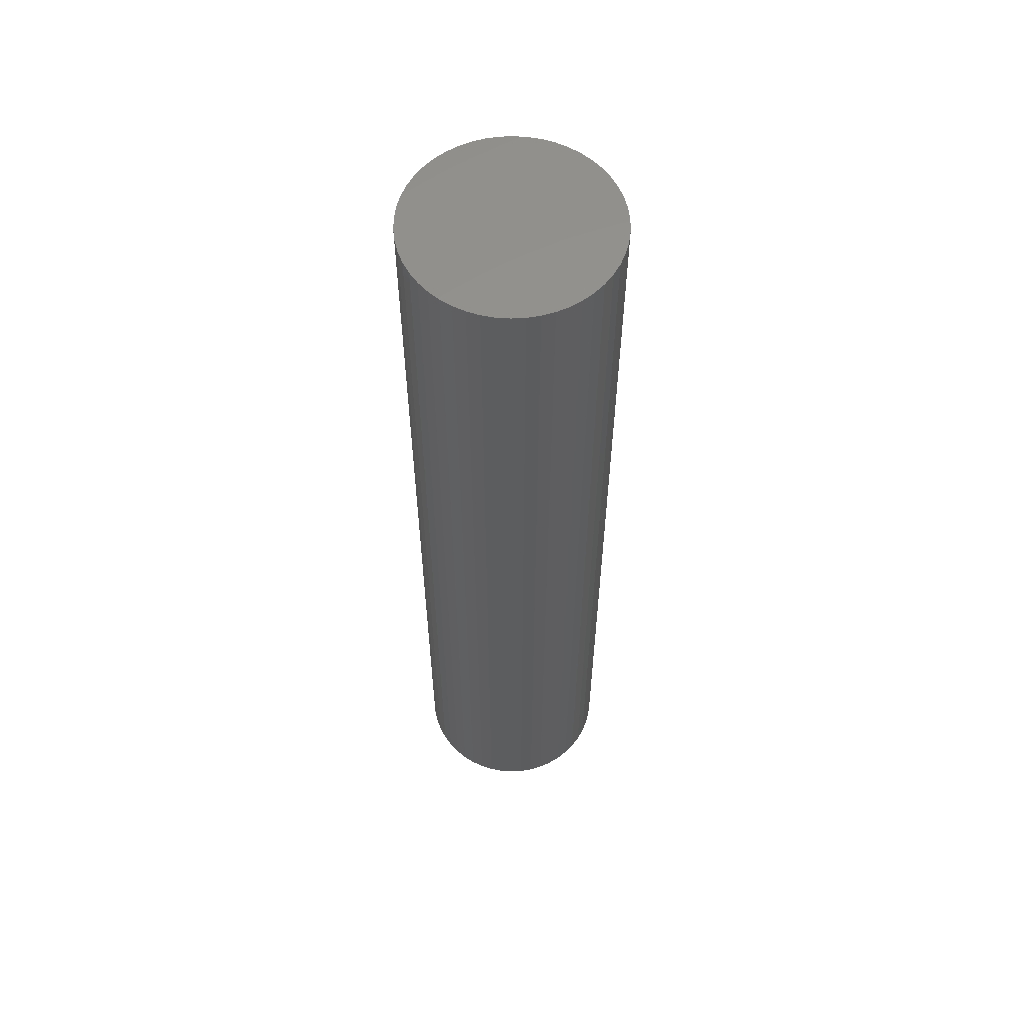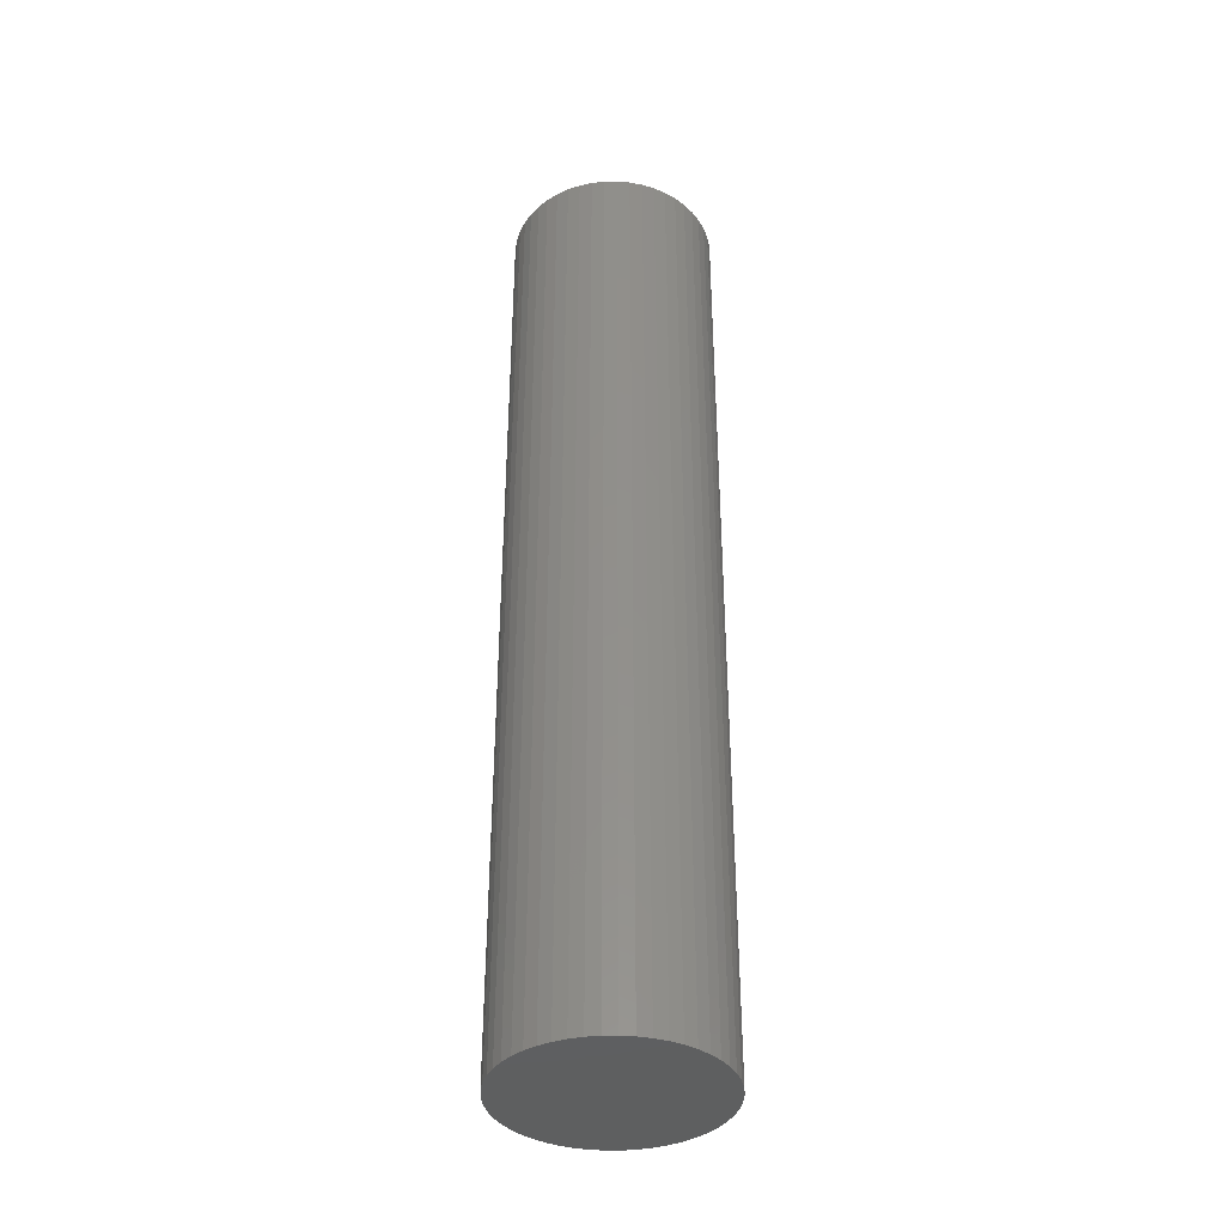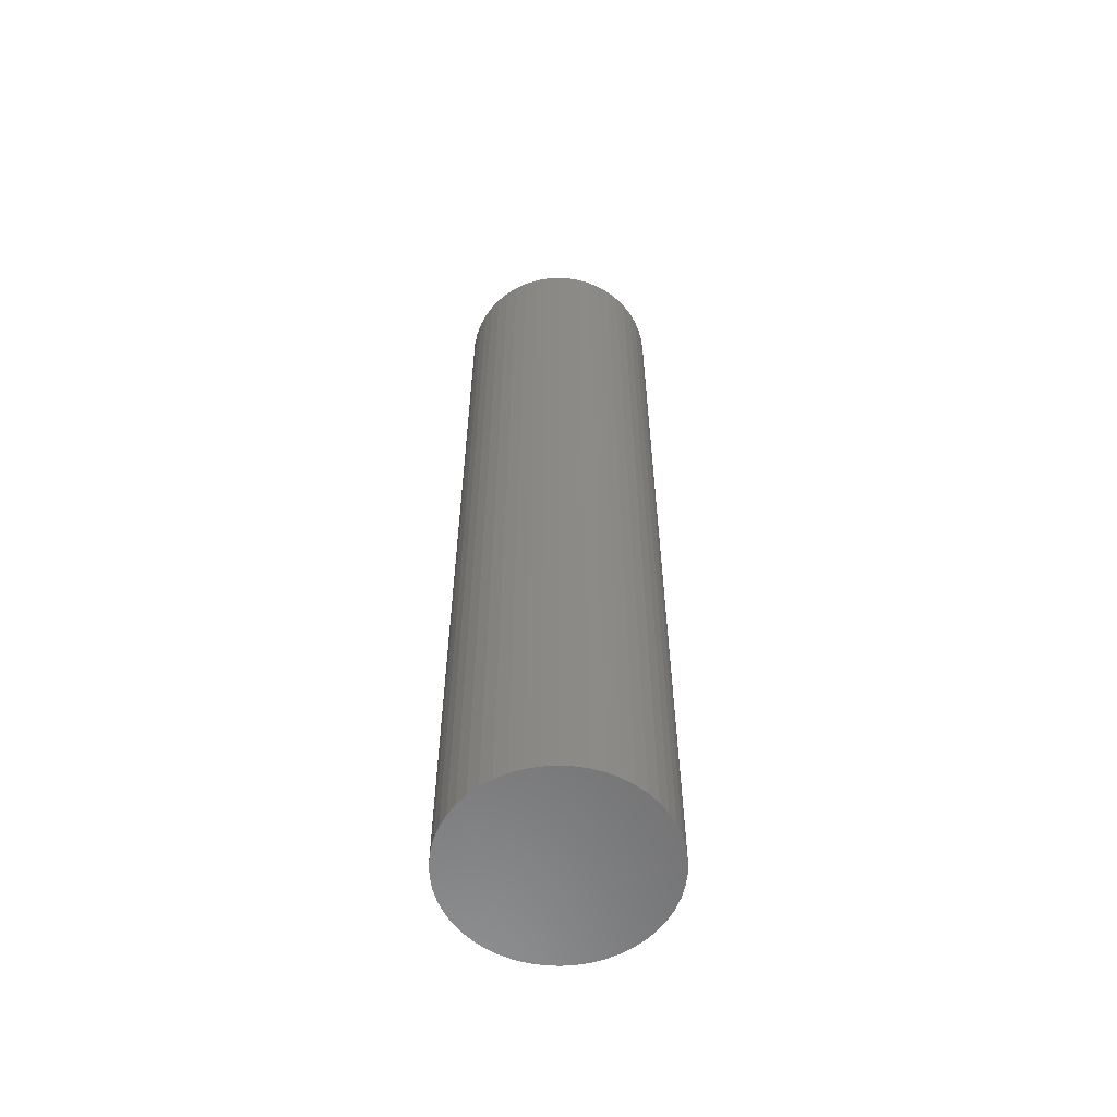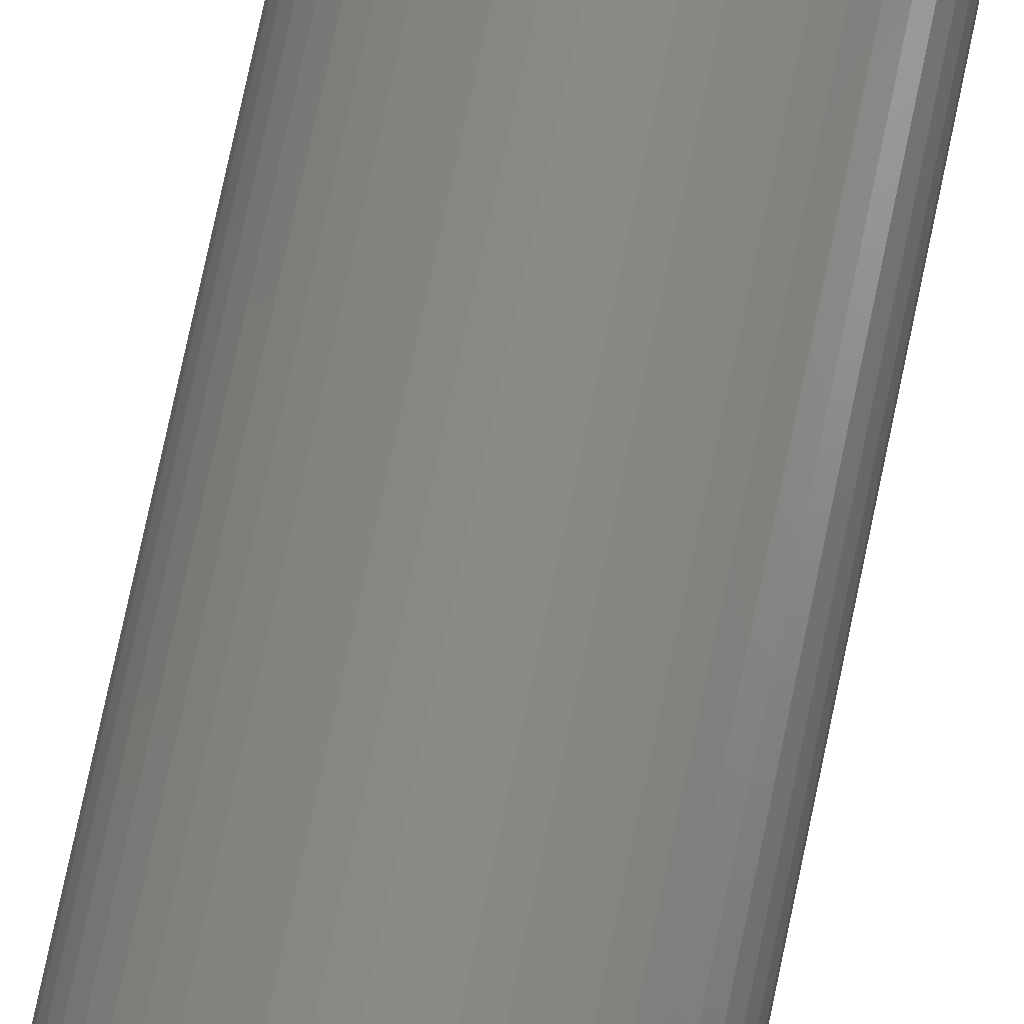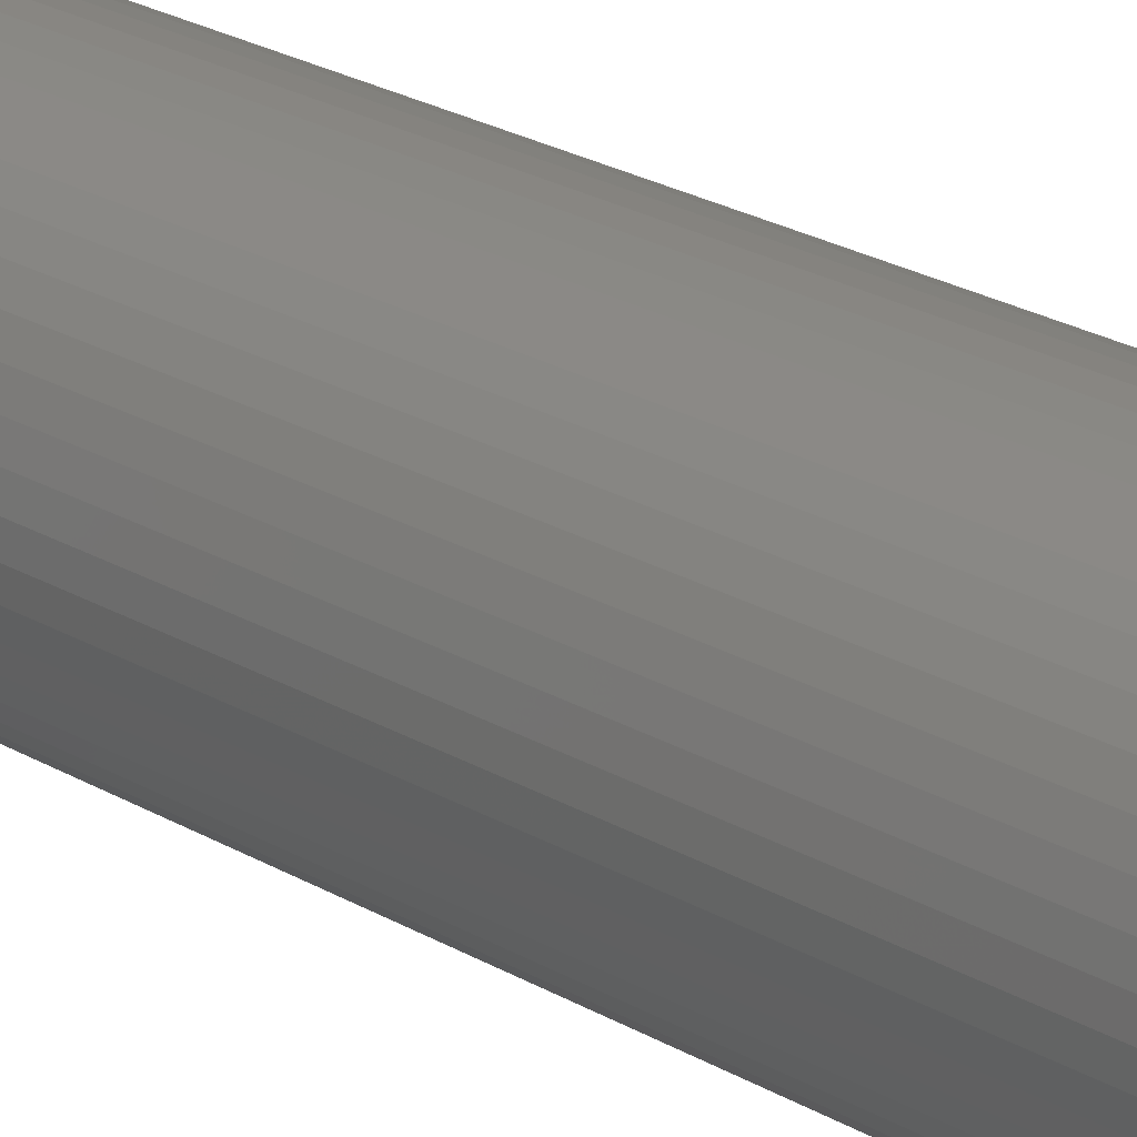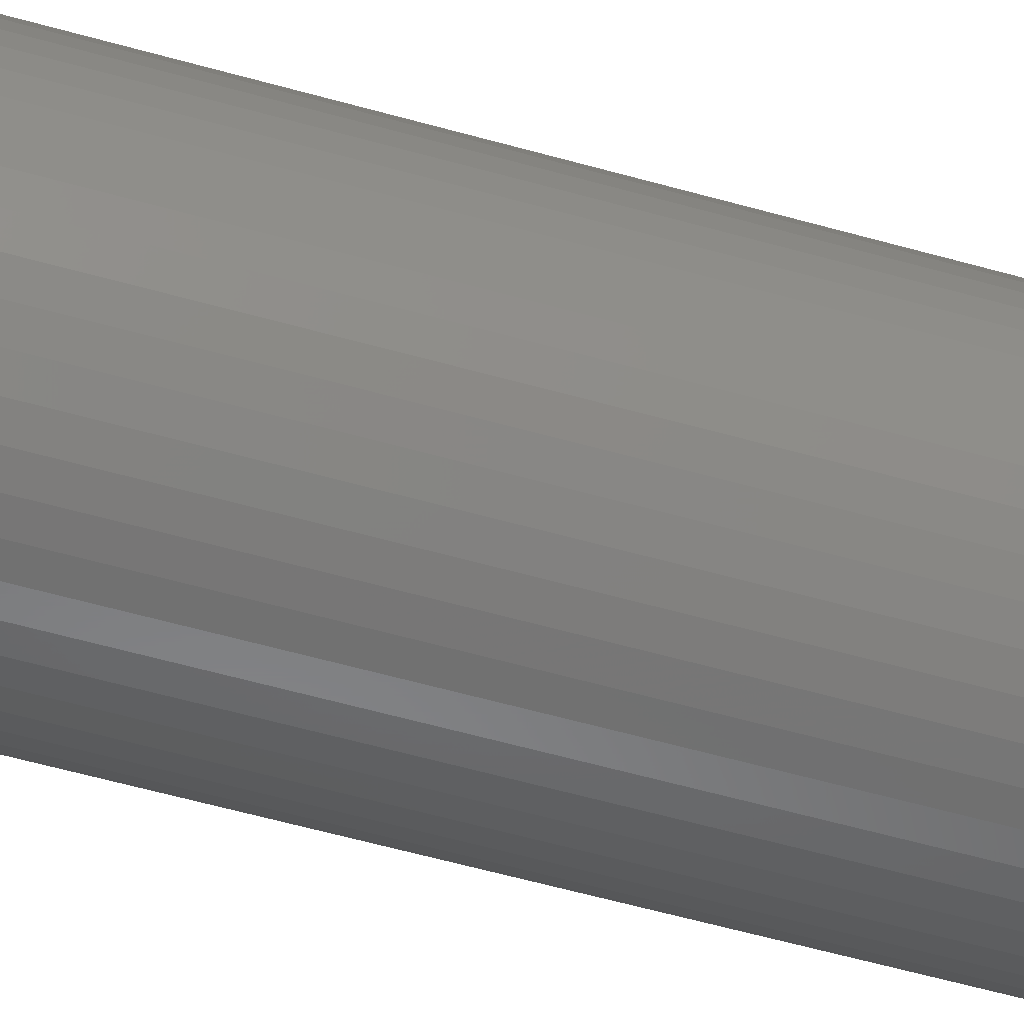
<metadata>
{"format":"stl","ext":"stl","renderer":"f3d","projection":"perspective","resolution":1024,"background":"white","views":[{"elev":58.5,"azim":141.0,"up":"+Z"},{"elev":-38.0,"azim":-99.8,"up":"+Z"},{"elev":-58.9,"azim":141.1,"up":"+Z"},{"elev":78.8,"azim":-168.0,"up":"+Y"},{"elev":23.3,"azim":-44.9,"up":"+Y"},{"elev":-54.8,"azim":-106.9,"up":"+Y"}]}
</metadata>
<code>
# stl→obj: 100 verts, 196 faces
v 4.85 0 22.5
v 4.812 0.6079 -22.5
v 4.812 0.6079 22.5
v 4.85 0 -22.5
v -4.85 0 -22.5
v -4.812 0.6079 22.5
v -4.812 0.6079 -22.5
v -4.85 0 22.5
v 0.3045 4.84 -22.5
v -0.3045 4.84 22.5
v 0.3045 4.84 22.5
v -0.3045 4.84 -22.5
v 3.535 3.32 -22.5
v 3.092 3.737 22.5
v 3.535 3.32 22.5
v 3.092 3.737 -22.5
v 4.812 -0.6079 -22.5
v 4.698 -1.206 -22.5
v 4.698 1.206 -22.5
v 4.509 -1.785 -22.5
v 4.509 1.785 -22.5
v 4.25 -2.337 -22.5
v 4.25 2.337 -22.5
v 3.924 -2.851 -22.5
v 3.924 2.851 -22.5
v 3.535 -3.32 -22.5
v 3.092 -3.737 -22.5
v 2.599 -4.095 -22.5
v 2.599 4.095 -22.5
v 2.065 -4.388 -22.5
v 2.065 4.388 -22.5
v 1.499 -4.613 -22.5
v 1.499 4.613 -22.5
v 0.9088 -4.764 -22.5
v 0.9088 4.764 -22.5
v 0.3045 -4.84 -22.5
v -0.3045 -4.84 -22.5
v -0.9088 -4.764 -22.5
v -0.9088 4.764 -22.5
v -1.499 -4.613 -22.5
v -1.499 4.613 -22.5
v -2.065 -4.388 -22.5
v -2.065 4.388 -22.5
v -2.599 -4.095 -22.5
v -2.599 4.095 -22.5
v -3.092 -3.737 -22.5
v -3.092 3.737 -22.5
v -3.535 -3.32 -22.5
v -3.535 3.32 -22.5
v -3.924 -2.851 -22.5
v -3.924 2.851 -22.5
v -4.25 -2.337 -22.5
v -4.25 2.337 -22.5
v -4.509 -1.785 -22.5
v -4.509 1.785 -22.5
v -4.698 -1.206 -22.5
v -4.698 1.206 -22.5
v -4.812 -0.6079 -22.5
v 4.812 -0.6079 22.5
v 4.698 1.206 22.5
v 4.698 -1.206 22.5
v 4.509 1.785 22.5
v 4.509 -1.785 22.5
v 4.25 2.337 22.5
v 4.25 -2.337 22.5
v 3.924 2.851 22.5
v 3.924 -2.851 22.5
v 3.535 -3.32 22.5
v 3.092 -3.737 22.5
v 2.599 4.095 22.5
v 2.599 -4.095 22.5
v 2.065 4.388 22.5
v 2.065 -4.388 22.5
v 1.499 4.613 22.5
v 1.499 -4.613 22.5
v 0.9088 4.764 22.5
v 0.9088 -4.764 22.5
v 0.3045 -4.84 22.5
v -0.3045 -4.84 22.5
v -0.9088 4.764 22.5
v -0.9088 -4.764 22.5
v -1.499 4.613 22.5
v -1.499 -4.613 22.5
v -2.065 4.388 22.5
v -2.065 -4.388 22.5
v -2.599 4.095 22.5
v -2.599 -4.095 22.5
v -3.092 3.737 22.5
v -3.092 -3.737 22.5
v -3.535 3.32 22.5
v -3.535 -3.32 22.5
v -3.924 2.851 22.5
v -3.924 -2.851 22.5
v -4.25 2.337 22.5
v -4.25 -2.337 22.5
v -4.509 1.785 22.5
v -4.509 -1.785 22.5
v -4.698 1.206 22.5
v -4.698 -1.206 22.5
v -4.812 -0.6079 22.5
f 1 2 3
f 2 1 4
f 5 6 7
f 6 5 8
f 9 10 11
f 10 9 12
f 13 14 15
f 14 13 16
f 17 2 4
f 18 2 17
f 18 19 2
f 20 19 18
f 20 21 19
f 22 21 20
f 22 23 21
f 24 23 22
f 24 25 23
f 26 25 24
f 26 13 25
f 27 13 26
f 27 16 13
f 28 16 27
f 28 29 16
f 30 29 28
f 30 31 29
f 32 31 30
f 32 33 31
f 34 33 32
f 34 35 33
f 36 35 34
f 36 9 35
f 37 9 36
f 37 12 9
f 38 12 37
f 38 39 12
f 40 39 38
f 40 41 39
f 42 41 40
f 42 43 41
f 44 43 42
f 44 45 43
f 46 45 44
f 46 47 45
f 48 47 46
f 48 49 47
f 50 49 48
f 50 51 49
f 52 51 50
f 52 53 51
f 54 53 52
f 54 55 53
f 56 55 54
f 56 57 55
f 58 57 56
f 58 7 57
f 7 58 5
f 3 59 1
f 60 59 3
f 60 61 59
f 62 61 60
f 62 63 61
f 64 63 62
f 64 65 63
f 66 65 64
f 66 67 65
f 15 67 66
f 15 68 67
f 14 68 15
f 14 69 68
f 70 69 14
f 70 71 69
f 72 71 70
f 72 73 71
f 74 73 72
f 74 75 73
f 76 75 74
f 76 77 75
f 11 77 76
f 11 78 77
f 10 78 11
f 10 79 78
f 80 79 10
f 80 81 79
f 82 81 80
f 82 83 81
f 84 83 82
f 84 85 83
f 86 85 84
f 86 87 85
f 88 87 86
f 88 89 87
f 90 89 88
f 90 91 89
f 92 91 90
f 92 93 91
f 94 93 92
f 94 95 93
f 96 95 94
f 96 97 95
f 98 97 96
f 98 99 97
f 6 99 98
f 6 100 99
f 100 6 8
f 47 90 88
f 90 47 49
f 41 84 82
f 84 41 43
f 67 22 65
f 22 67 24
f 62 23 64
f 23 62 21
f 31 74 72
f 74 31 33
f 29 72 70
f 72 29 31
f 55 94 53
f 94 55 96
f 12 80 10
f 80 12 39
f 61 17 59
f 17 61 18
f 32 73 75
f 73 32 30
f 60 21 62
f 21 60 19
f 3 19 60
f 19 3 2
f 64 25 66
f 25 64 23
f 33 76 74
f 76 33 35
f 16 70 14
f 70 16 29
f 51 90 49
f 90 51 92
f 57 96 55
f 96 57 98
f 43 86 84
f 86 43 45
f 59 4 1
f 4 59 17
f 30 71 73
f 71 30 28
f 48 89 91
f 89 48 46
f 52 97 54
f 97 52 95
f 50 95 52
f 95 50 93
f 58 8 5
f 8 58 100
f 37 78 79
f 78 37 36
f 66 13 15
f 13 66 25
f 35 11 76
f 11 35 9
f 53 92 51
f 92 53 94
f 7 98 57
f 98 7 6
f 45 88 86
f 88 45 47
f 39 82 80
f 82 39 41
f 63 18 61
f 18 63 20
f 27 68 69
f 68 27 26
f 42 83 85
f 83 42 40
f 44 85 87
f 85 44 42
f 48 93 50
f 93 48 91
f 54 99 56
f 99 54 97
f 34 75 77
f 75 34 32
f 36 77 78
f 77 36 34
f 65 20 63
f 20 65 22
f 28 69 71
f 69 28 27
f 68 24 67
f 24 68 26
f 38 79 81
f 79 38 37
f 56 100 58
f 100 56 99
f 40 81 83
f 81 40 38
f 46 87 89
f 87 46 44

</code>
